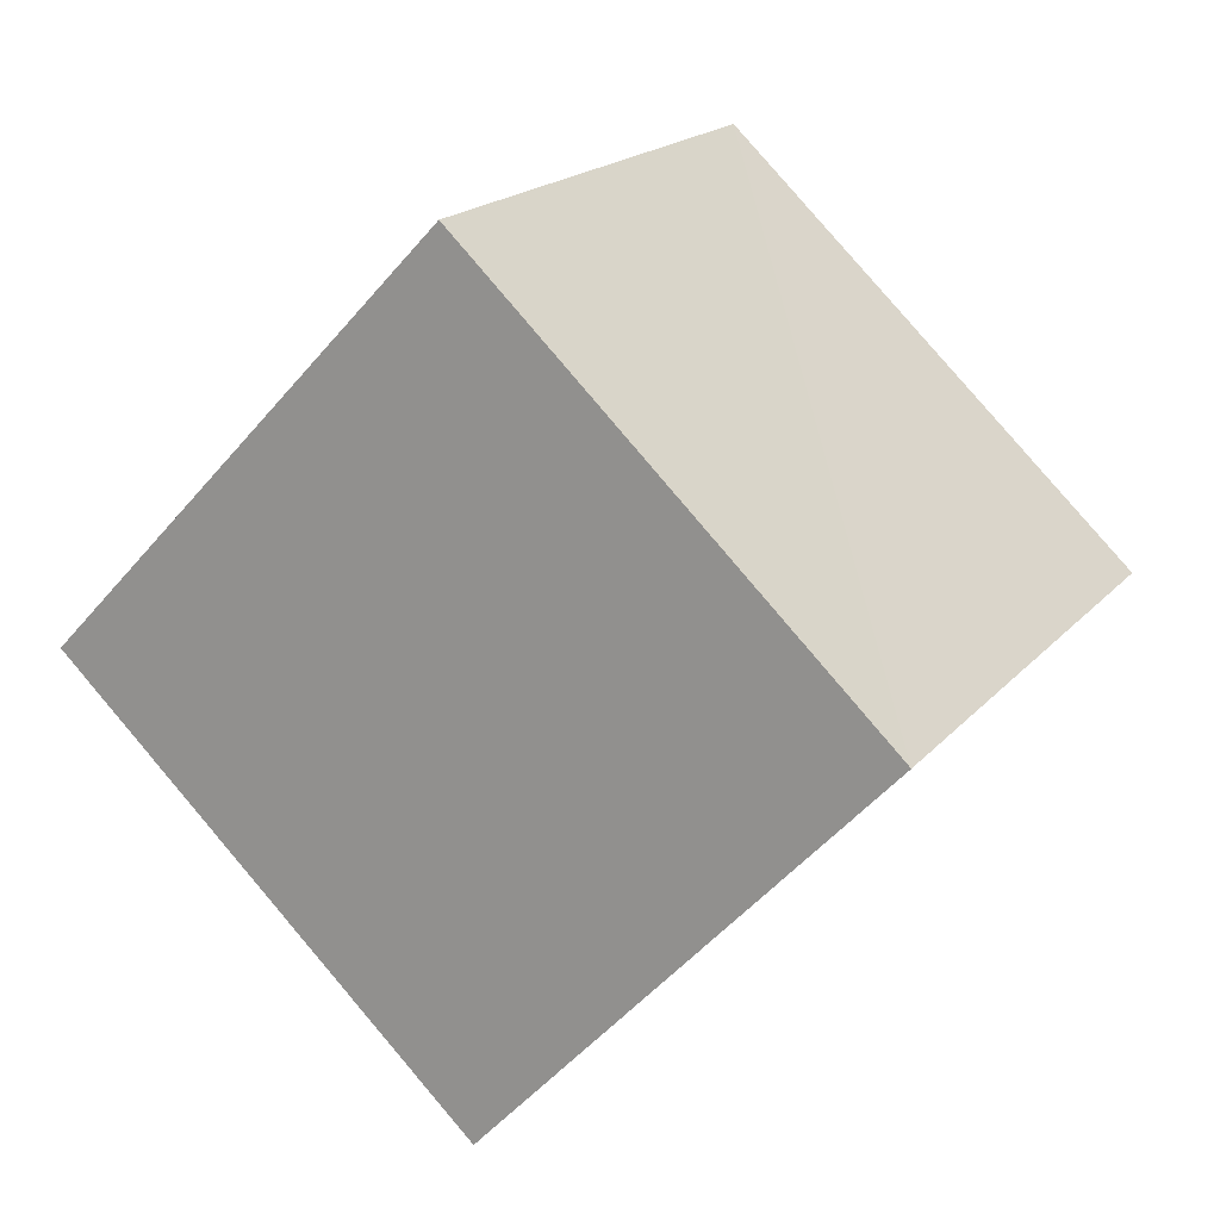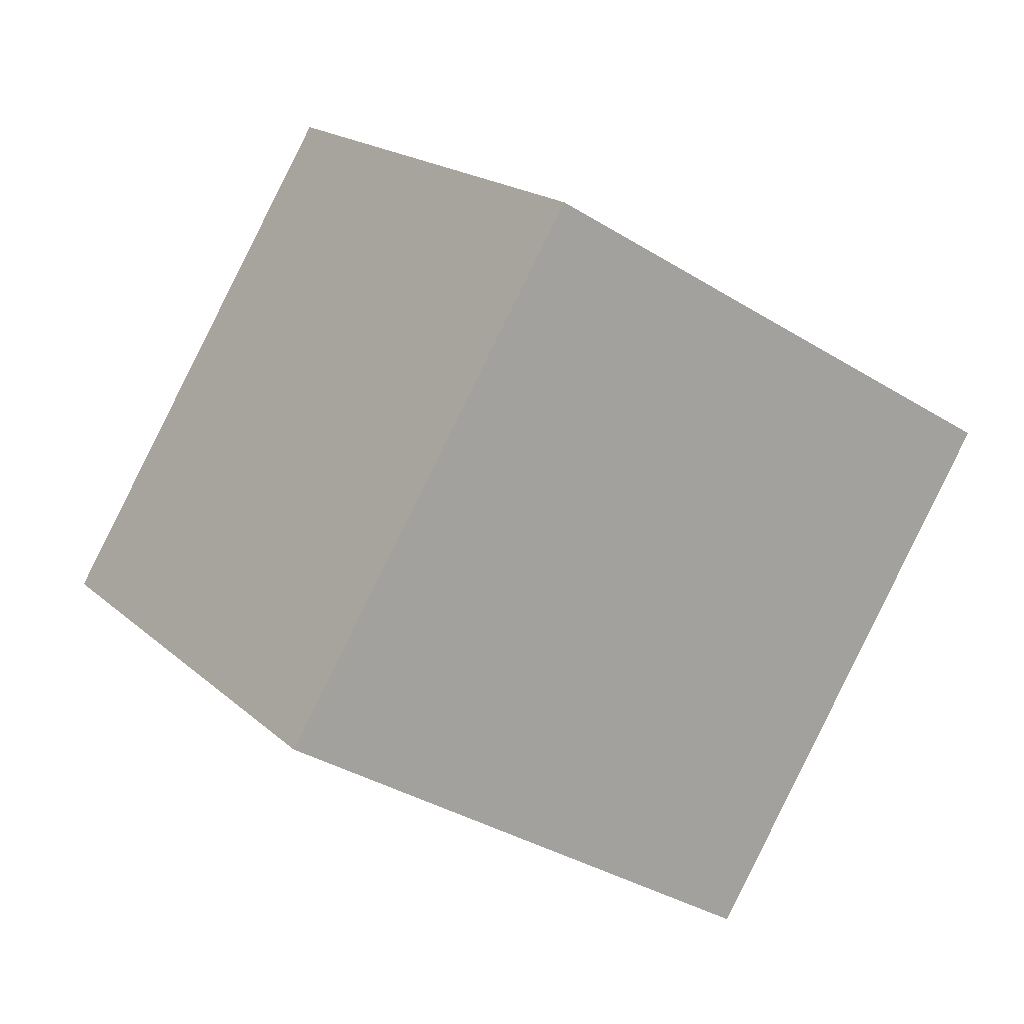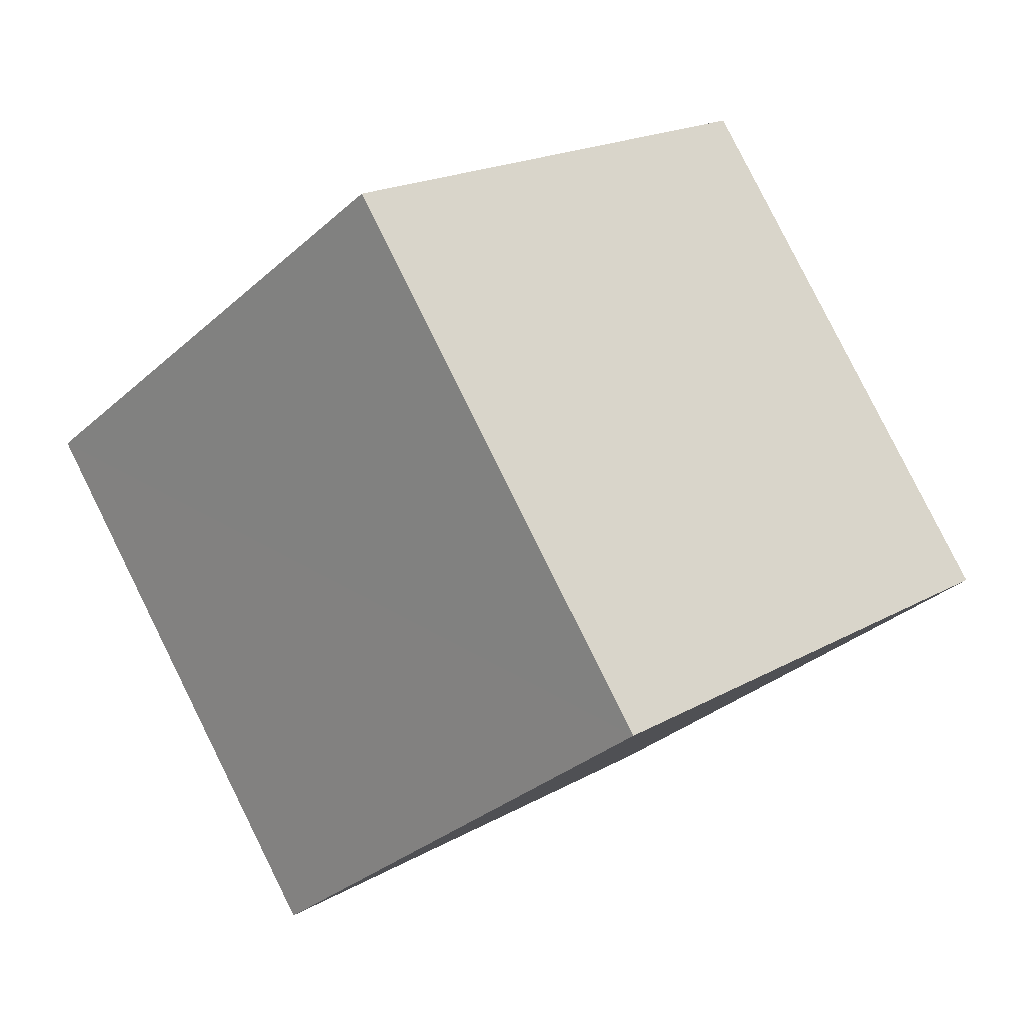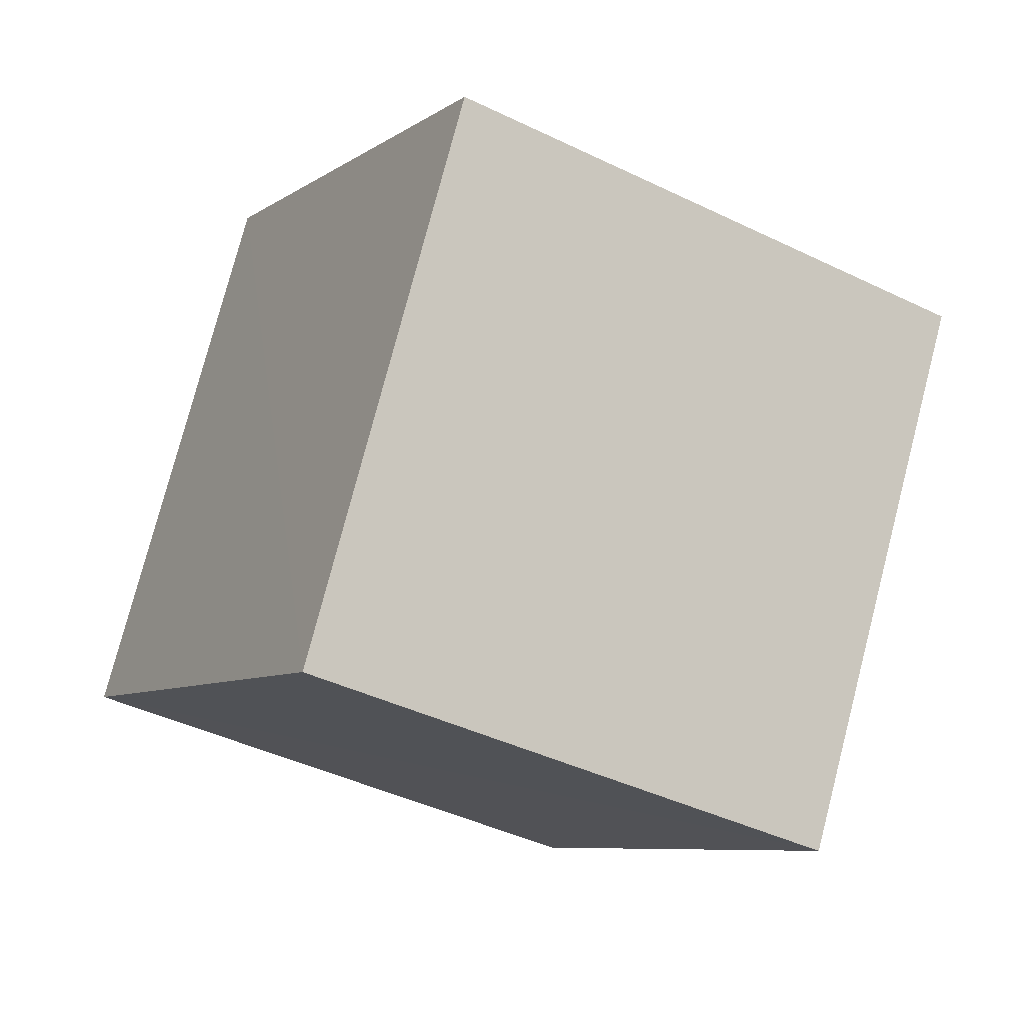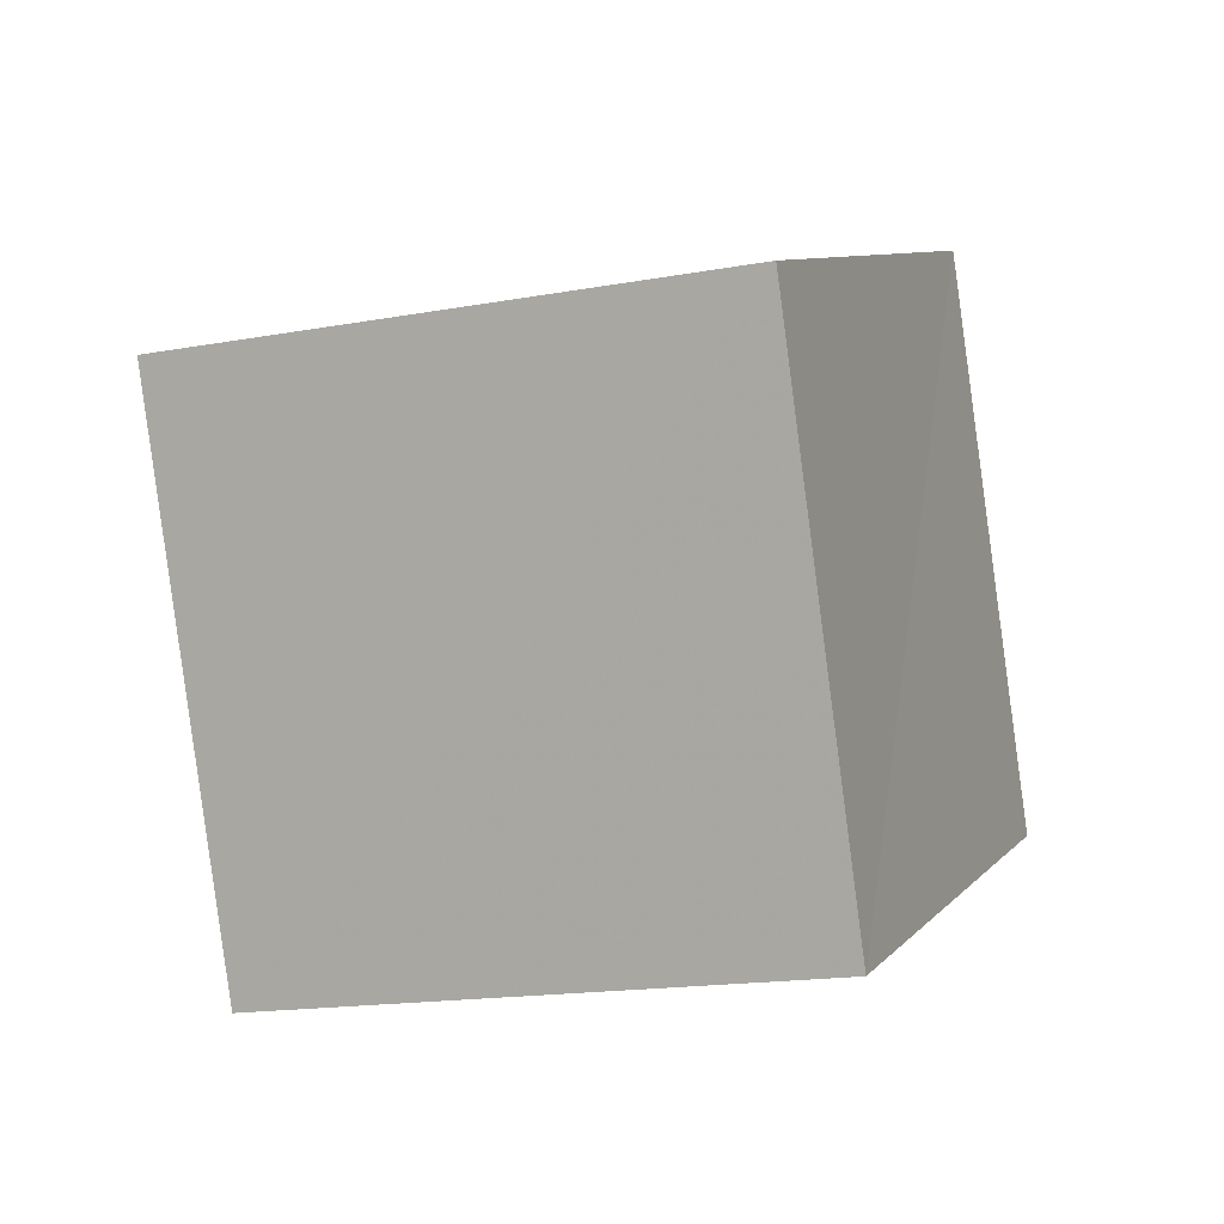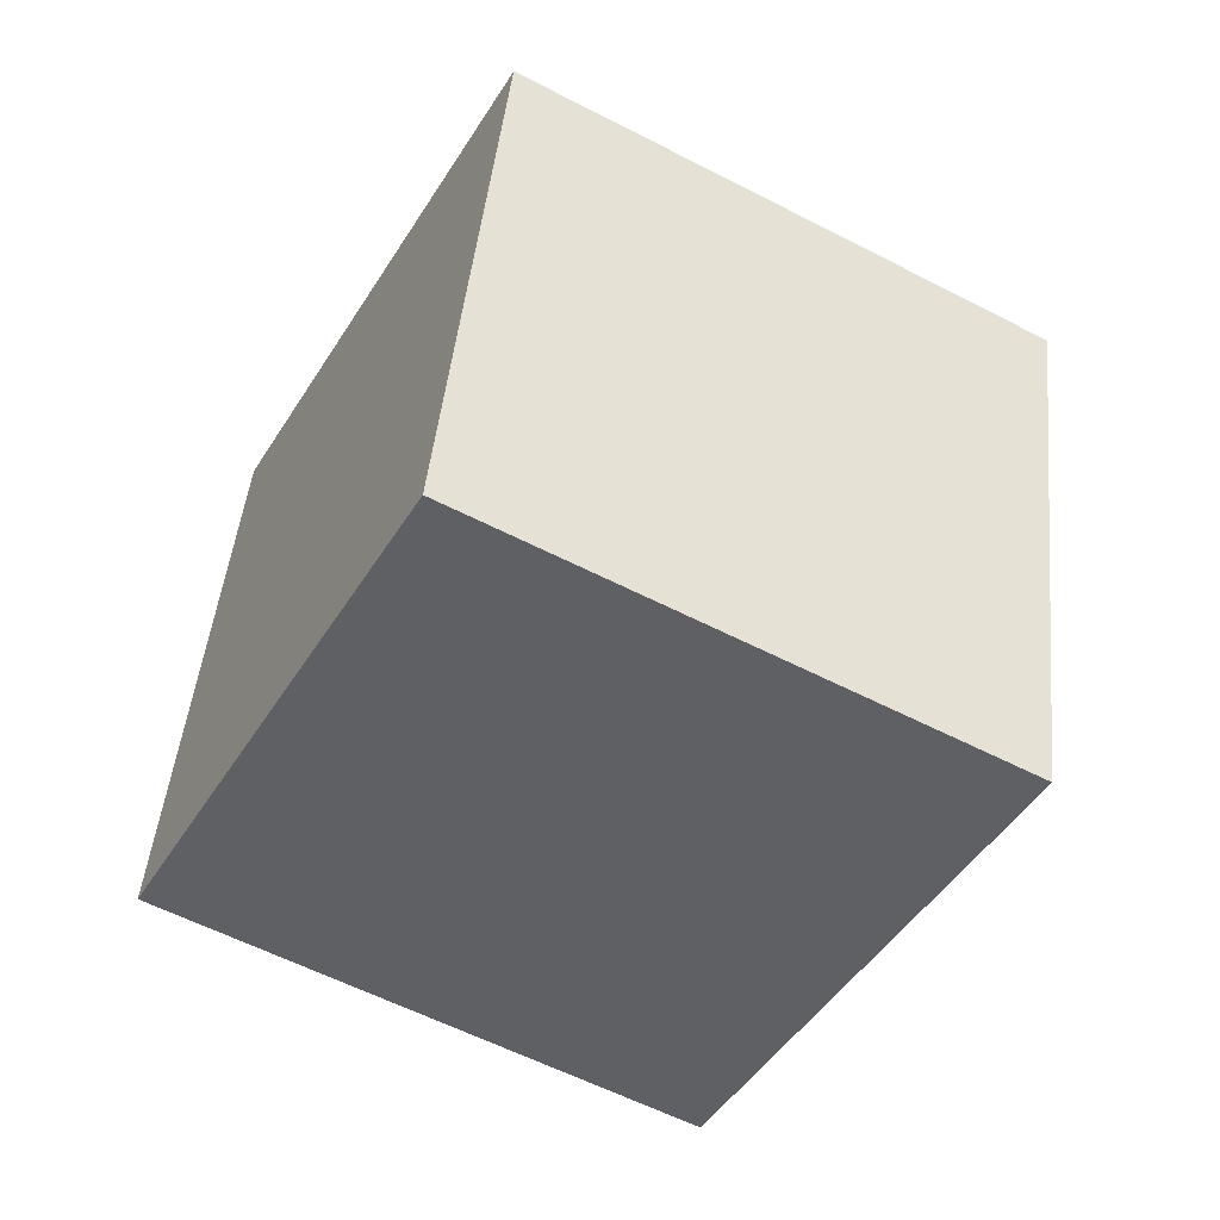
<metadata>
{"format":"obj","ext":"obj","renderer":"f3d","projection":"perspective","resolution":1024,"background":"white","views":[{"elev":-70.7,"azim":124.7,"up":"+Y"},{"elev":-2.3,"azim":134.5,"up":"+Y"},{"elev":-9.2,"azim":-54.2,"up":"+Y"},{"elev":2.7,"azim":83.3,"up":"+Z"},{"elev":-65.0,"azim":89.2,"up":"+Y"},{"elev":-20.0,"azim":50.6,"up":"+Y"}]}
</metadata>
<code>
v  1.947  1.968  1.003
v  2.223  1.074  1.353
v  1.969  1.355  2.281
v  1.694  2.25  1.927
v  1.019  1.629  0.8545
v  1.29  0.7308  1.209
v  1.038  1.012  2.137
v  0.7642  1.908  1.787
f 3 1 2
f 5 7 6
f 1 3 4
f 1 6 2
f 7 5 8
f 2 7 3
f 6 1 5
f 3 8 4
f 7 2 6
f 1 8 5
f 8 3 7
f 8 1 4

</code>
